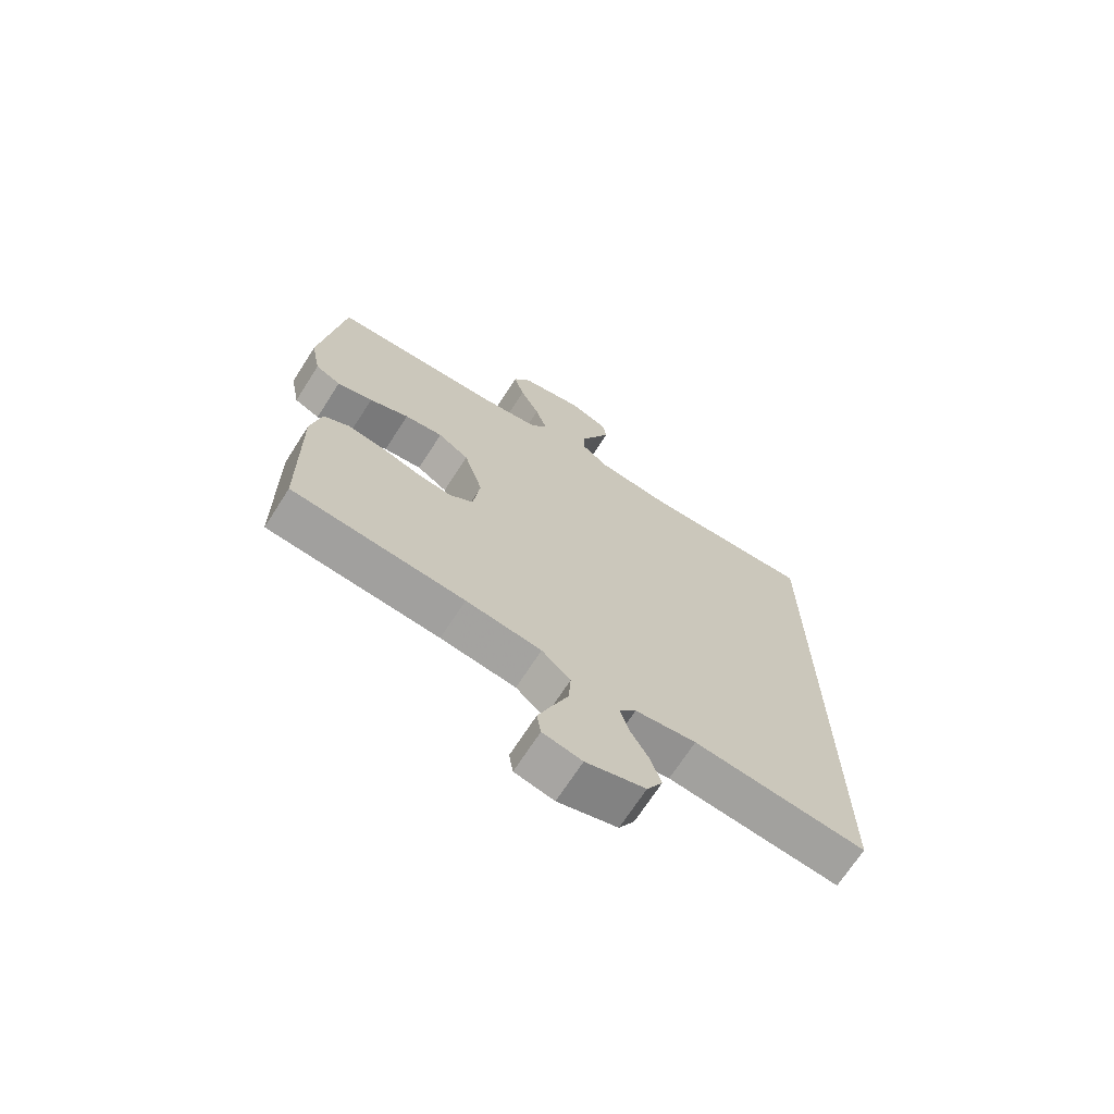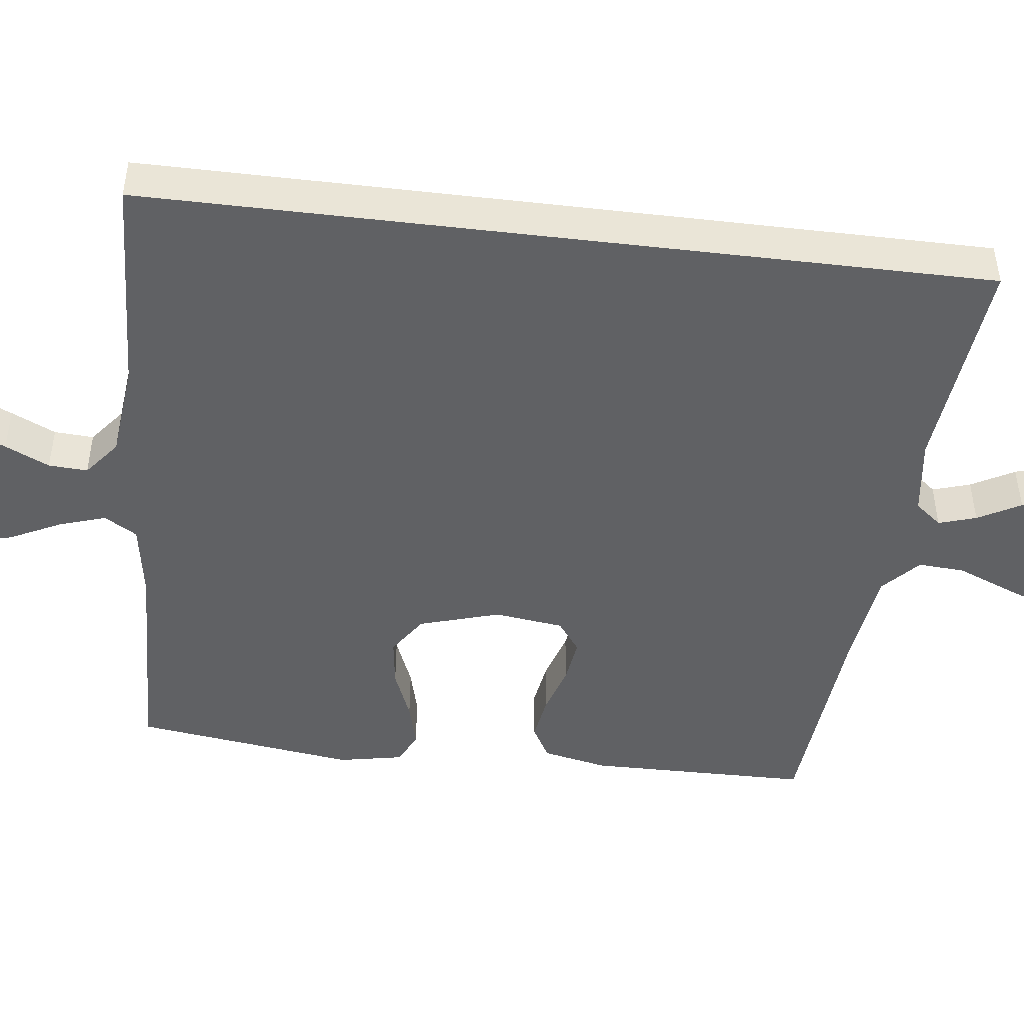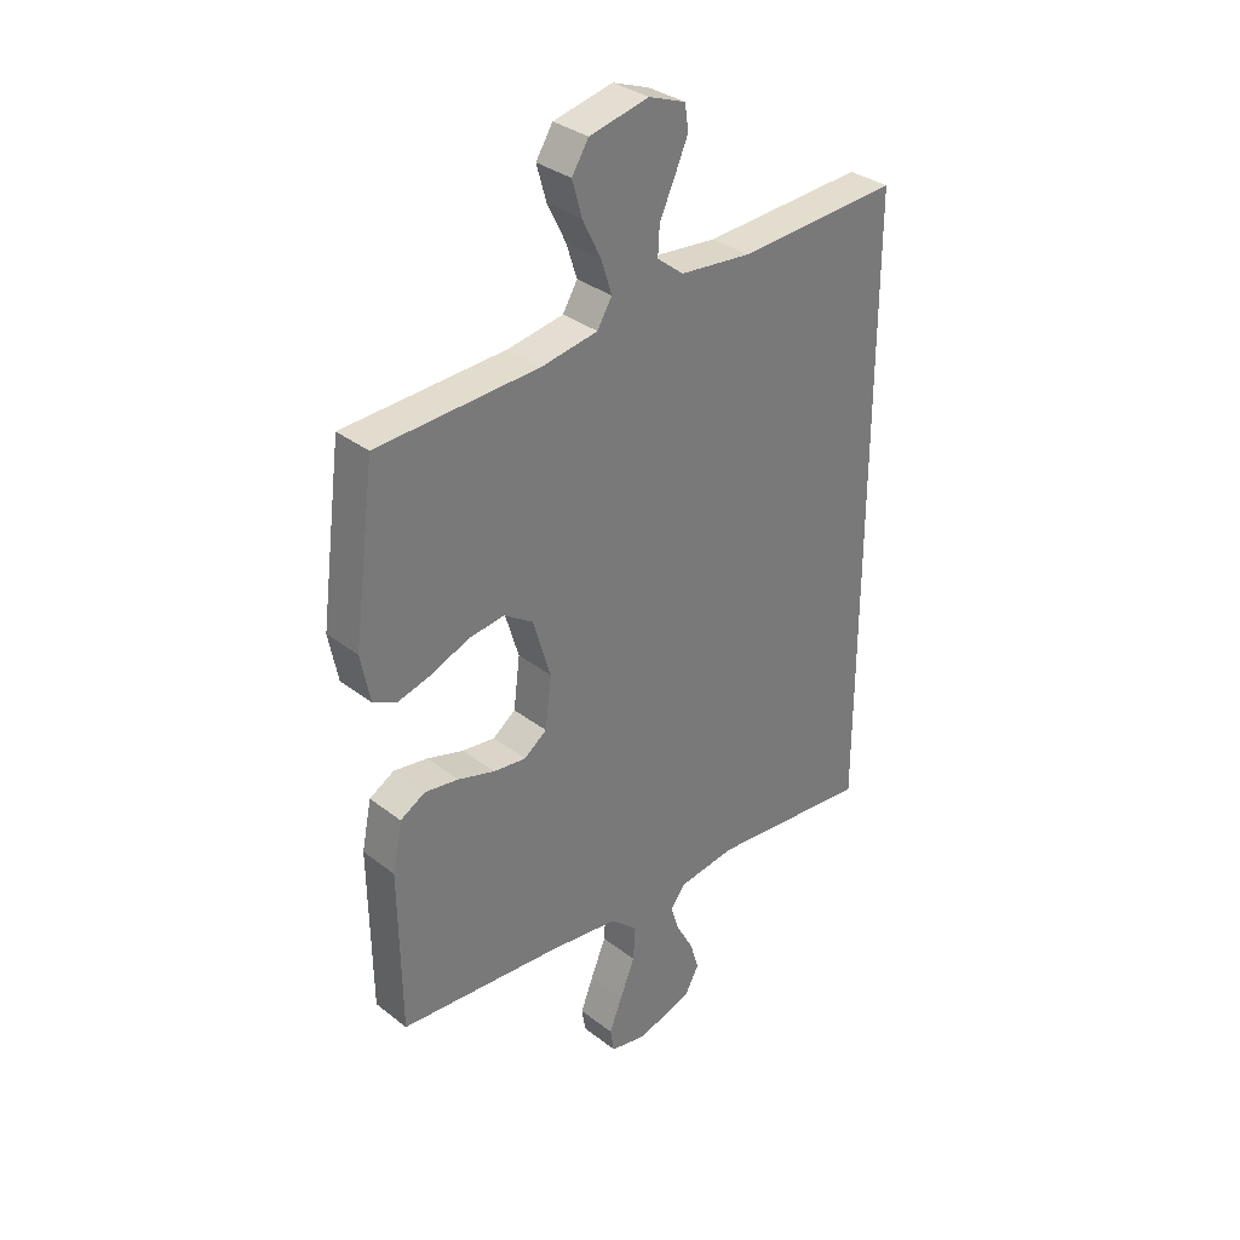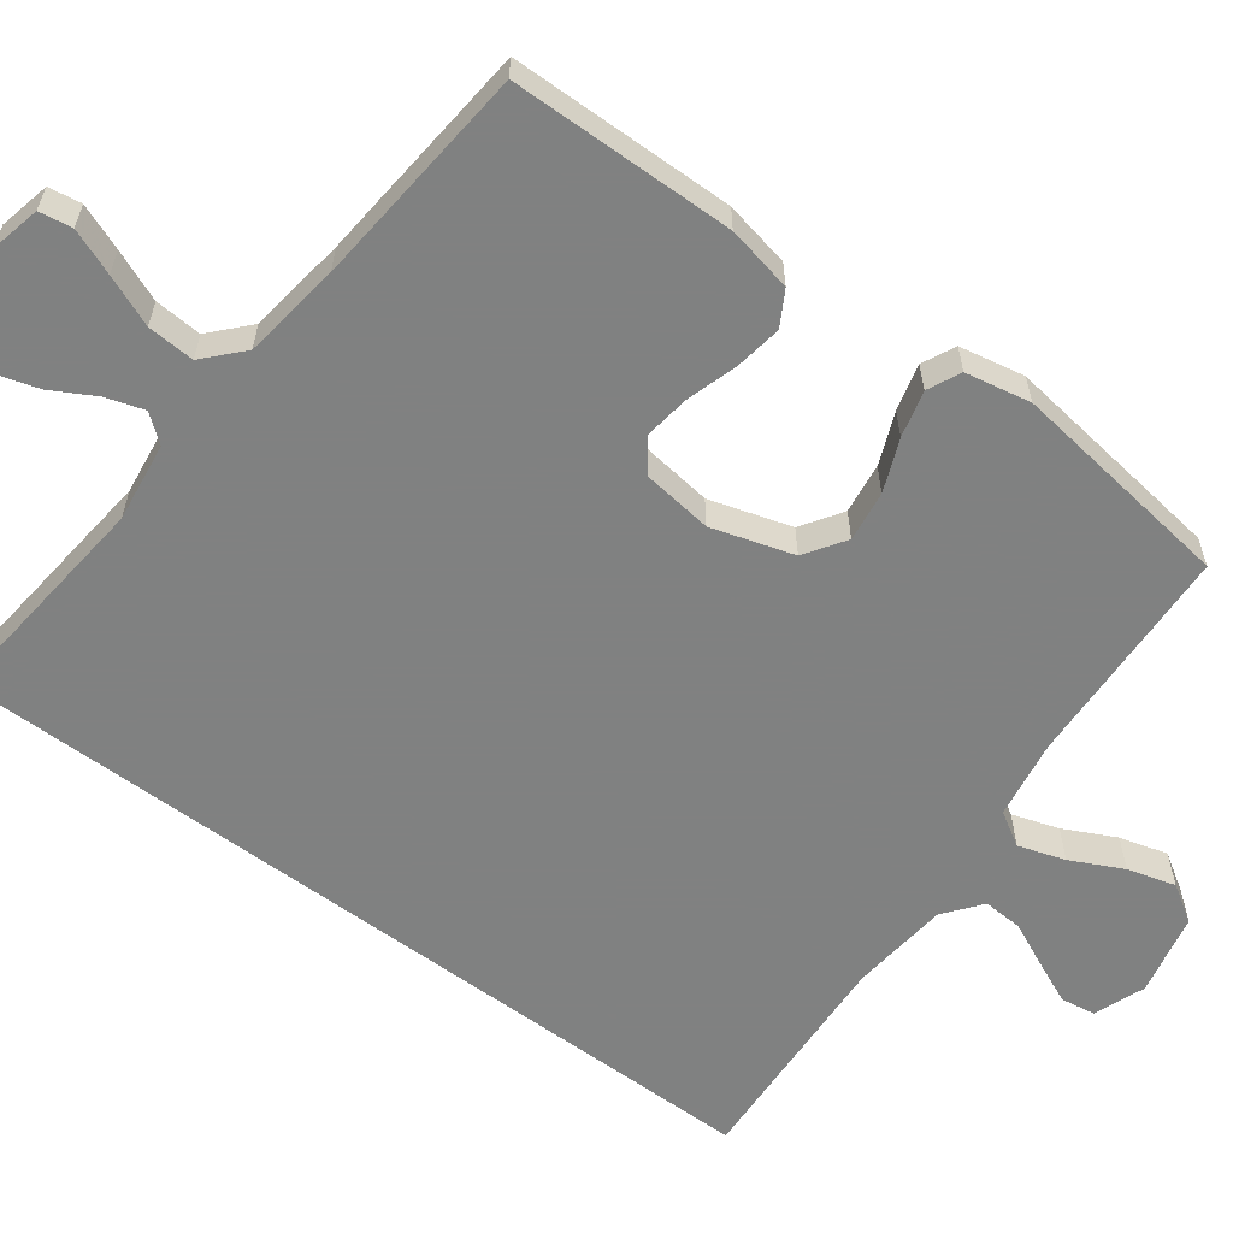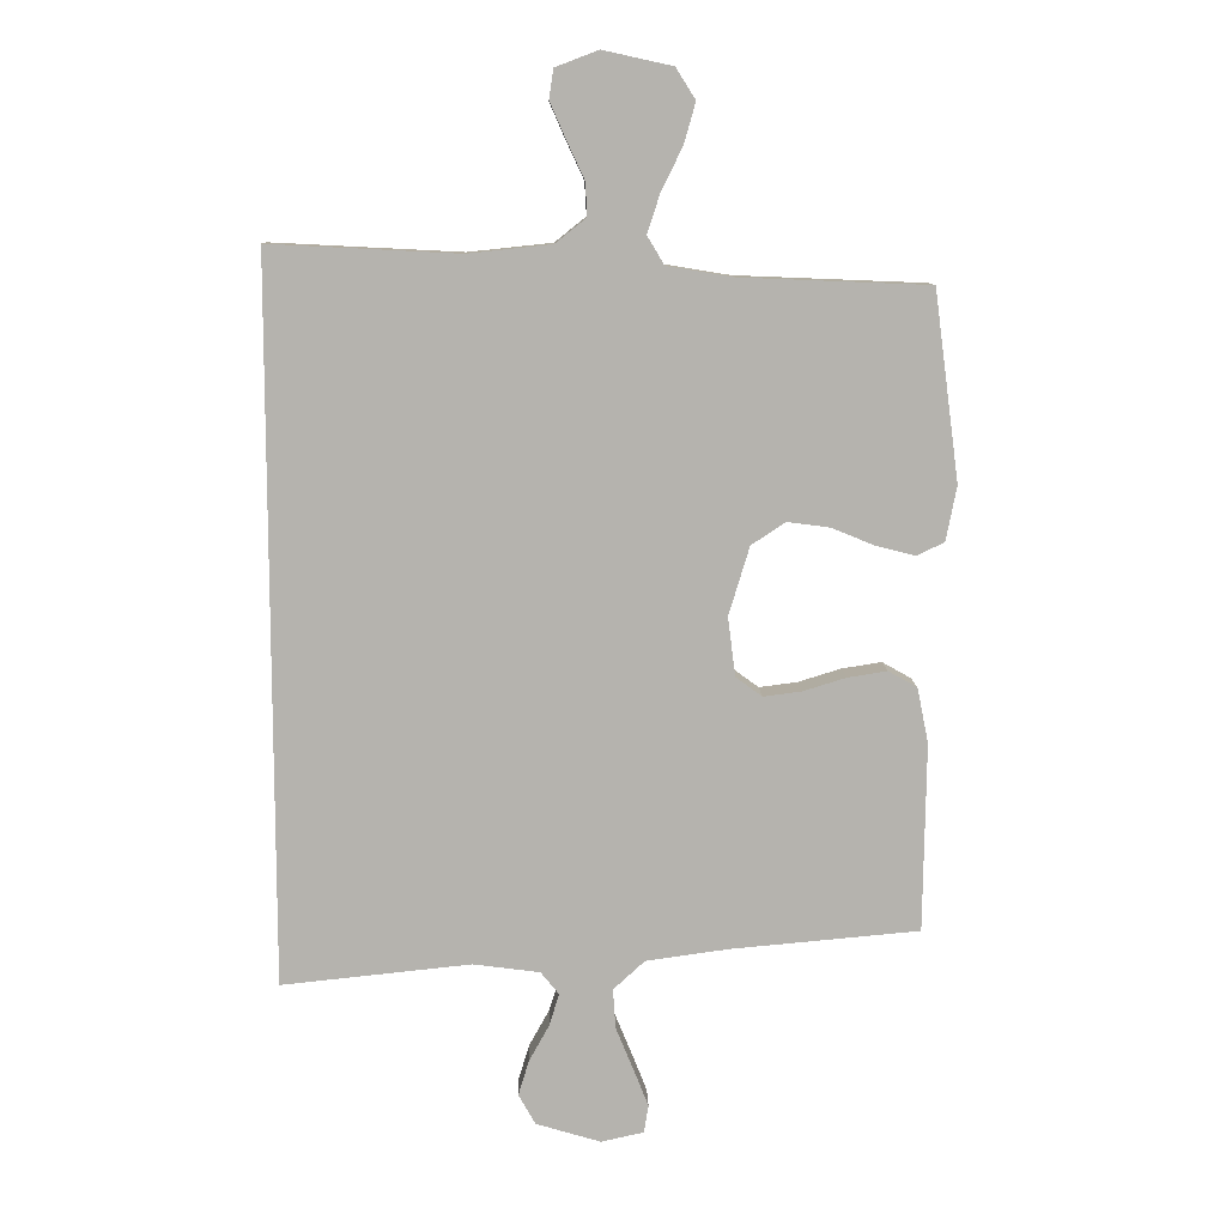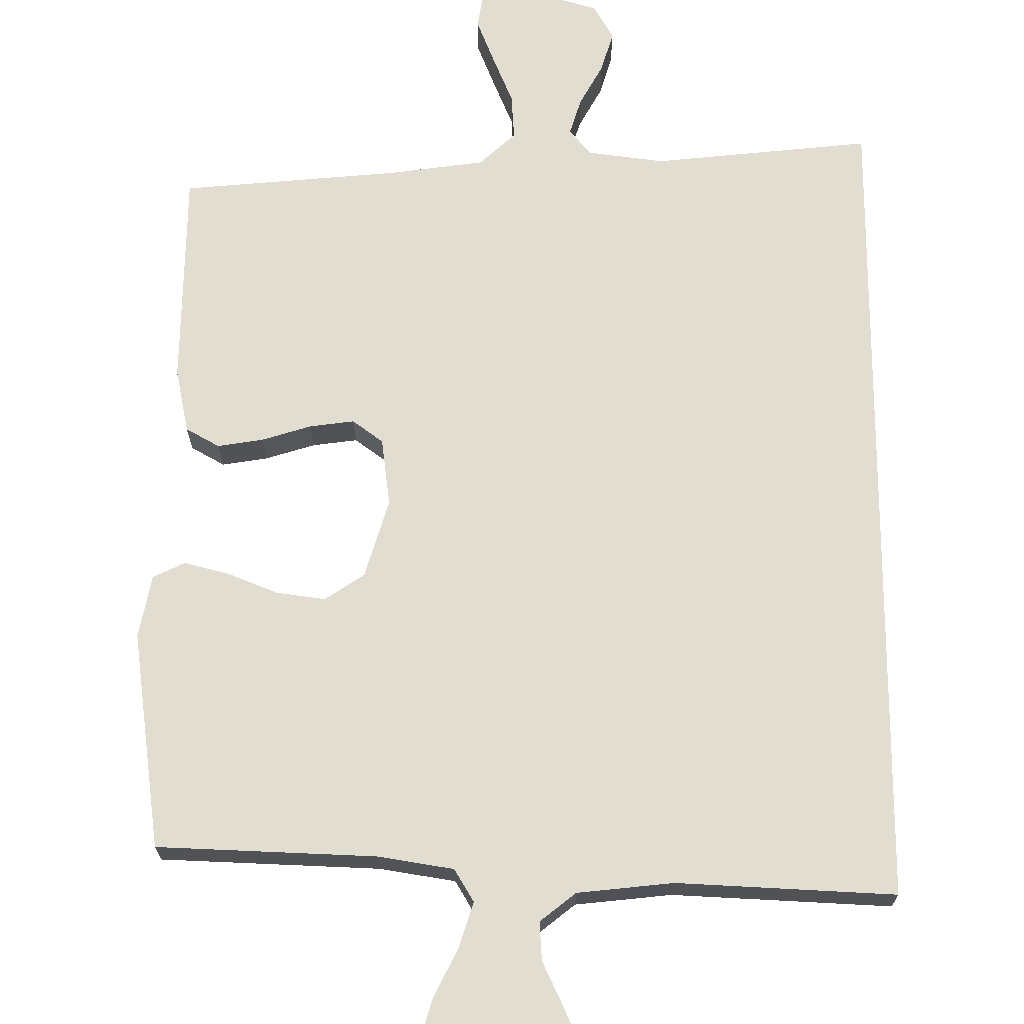
<metadata>
{"format":"obj","ext":"obj","renderer":"f3d","projection":"perspective","resolution":1024,"background":"white","views":[{"elev":-69.8,"azim":-32.7,"up":"+Z"},{"elev":-46.9,"azim":83.0,"up":"+Y"},{"elev":33.7,"azim":-43.7,"up":"+Z"},{"elev":-60.3,"azim":-126.6,"up":"+Y"},{"elev":10.2,"azim":178.4,"up":"+Z"},{"elev":68.8,"azim":0.2,"up":"+Y"}]}
</metadata>
<code>
v 0.5 0.07 0.562
v 0.5 0.07 -0.579
v 0.2 0.07 -0.548
v 0.094 0.07 -0.562
v 0.065 0.07 -0.598
v 0.081 0.07 -0.649
v 0.113 0.07 -0.707
v 0.13 0.07 -0.763
v 0.103 0.07 -0.811
v 0 0.07 -0.842
v -0.068 0.07 -0.827
v -0.075 0.07 -0.783
v -0.051 0.07 -0.722
v -0.023 0.07 -0.654
v -0.019 0.07 -0.591
v -0.069 0.07 -0.545
v -0.2 0.07 -0.527
v -0.5 0.07 -0.5
v -0.504 0.07 -0.2
v -0.486 0.07 -0.112
v -0.44 0.07 -0.086
v -0.377 0.07 -0.096
v -0.309 0.07 -0.117
v -0.248 0.07 -0.125
v -0.206 0.07 -0.094
v -0.194 0.07 0
v -0.227 0.07 0.109
v -0.281 0.07 0.145
v -0.348 0.07 0.136
v -0.417 0.07 0.108
v -0.479 0.07 0.092
v -0.523 0.07 0.113
v -0.54 0.07 0.2
v -0.5 0.07 0.5
v -0.2 0.07 0.512
v -0.096 0.07 0.529
v -0.069 0.07 0.574
v -0.089 0.07 0.636
v -0.123 0.07 0.705
v -0.141 0.07 0.769
v -0.11 0.07 0.818
v 0 0.07 0.842
v 0.068 0.07 0.816
v 0.075 0.07 0.77
v 0.05 0.07 0.713
v 0.022 0.07 0.653
v 0.019 0.07 0.6
v 0.068 0.07 0.561
v 0.2 0.07 0.547
v 0.5 0 0.562
v 0.5 0 -0.579
v 0.2 0 -0.548
v 0.094 0 -0.562
v 0.065 0 -0.598
v 0.081 0 -0.649
v 0.113 0 -0.707
v 0.13 0 -0.763
v 0.103 0 -0.811
v 0 0 -0.842
v -0.068 0 -0.827
v -0.075 0 -0.783
v -0.051 0 -0.722
v -0.023 0 -0.654
v -0.019 0 -0.591
v -0.069 0 -0.545
v -0.2 0 -0.527
v -0.5 0 -0.5
v -0.504 0 -0.2
v -0.486 0 -0.112
v -0.44 0 -0.086
v -0.377 0 -0.096
v -0.309 0 -0.117
v -0.248 0 -0.125
v -0.206 0 -0.094
v -0.194 0 0
v -0.227 0 0.109
v -0.281 0 0.145
v -0.348 0 0.136
v -0.417 0 0.108
v -0.479 0 0.092
v -0.523 0 0.113
v -0.54 0 0.2
v -0.5 0 0.5
v -0.2 0 0.512
v -0.096 0 0.529
v -0.069 0 0.574
v -0.089 0 0.636
v -0.123 0 0.705
v -0.141 0 0.769
v -0.11 0 0.818
v 0 0 0.842
v 0.068 0 0.816
v 0.075 0 0.77
v 0.05 0 0.713
v 0.022 0 0.653
v 0.019 0 0.6
v 0.068 0 0.561
v 0.2 0 0.547
f 44 45 46
f 43 44 46
f 42 43 46
f 41 42 46
f 40 41 46
f 39 40 46
f 38 39 46
f 37 38 46 47
f 36 37 47 48
f 33 34 35
f 32 33 35
f 31 32 35
f 30 31 35
f 29 30 35
f 28 29 35 36
f 36 48 49
f 28 36 49
f 27 28 49
f 21 22 23
f 20 21 23
f 19 20 23
f 18 19 23
f 17 18 23
f 16 17 23 24
f 15 16 24 25
f 12 13 14
f 11 12 14
f 10 11 14
f 9 10 14
f 8 9 14
f 7 8 14
f 6 7 14
f 5 6 14 15
f 15 25 26
f 5 15 26
f 4 5 26
f 1 2 3
f 26 27 49
f 4 26 49
f 3 4 49
f 1 3 49
f 95 94 93
f 95 93 92
f 95 92 91
f 95 91 90
f 95 90 89
f 95 89 88
f 95 88 87
f 96 95 87 86
f 97 96 86 85
f 84 83 82
f 84 82 81
f 84 81 80
f 84 80 79
f 84 79 78
f 85 84 78 77
f 98 97 85
f 98 85 77
f 98 77 76
f 72 71 70
f 72 70 69
f 72 69 68
f 72 68 67
f 72 67 66
f 73 72 66 65
f 74 73 65 64
f 63 62 61
f 63 61 60
f 63 60 59
f 63 59 58
f 63 58 57
f 63 57 56
f 63 56 55
f 64 63 55 54
f 75 74 64
f 75 64 54
f 75 54 53
f 52 51 50
f 98 76 75
f 98 75 53
f 98 53 52
f 98 52 50
f 1 50 51 2
f 2 51 52 3
f 3 52 53 4
f 4 53 54 5
f 5 54 55 6
f 6 55 56 7
f 7 56 57 8
f 8 57 58 9
f 9 58 59 10
f 10 59 60 11
f 11 60 61 12
f 12 61 62 13
f 13 62 63 14
f 14 63 64 15
f 15 64 65 16
f 16 65 66 17
f 17 66 67 18
f 18 67 68 19
f 19 68 69 20
f 20 69 70 21
f 21 70 71 22
f 22 71 72 23
f 23 72 73 24
f 24 73 74 25
f 25 74 75 26
f 26 75 76 27
f 27 76 77 28
f 28 77 78 29
f 29 78 79 30
f 30 79 80 31
f 31 80 81 32
f 32 81 82 33
f 33 82 83 34
f 34 83 84 35
f 35 84 85 36
f 36 85 86 37
f 37 86 87 38
f 38 87 88 39
f 39 88 89 40
f 40 89 90 41
f 41 90 91 42
f 42 91 92 43
f 43 92 93 44
f 44 93 94 45
f 45 94 95 46
f 46 95 96 47
f 47 96 97 48
f 48 97 98 49
f 49 98 50 1

</code>
